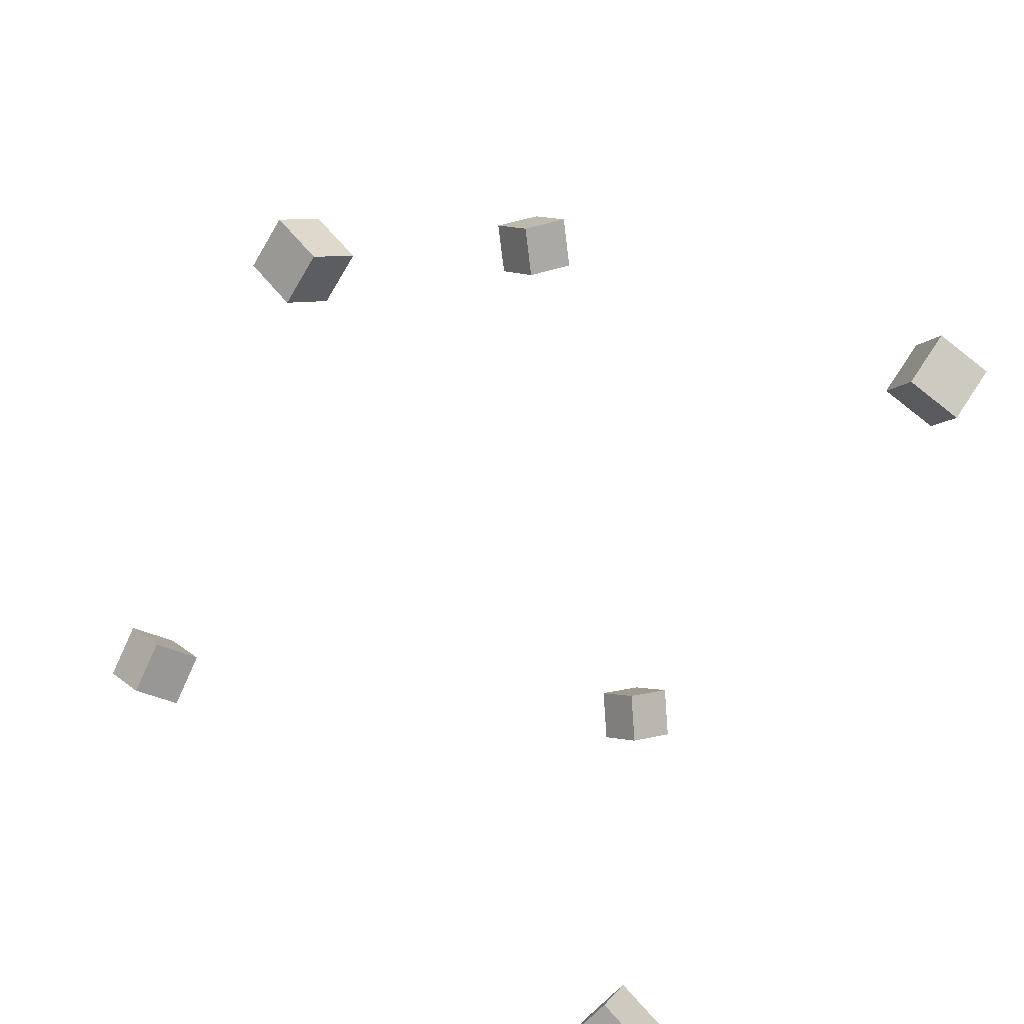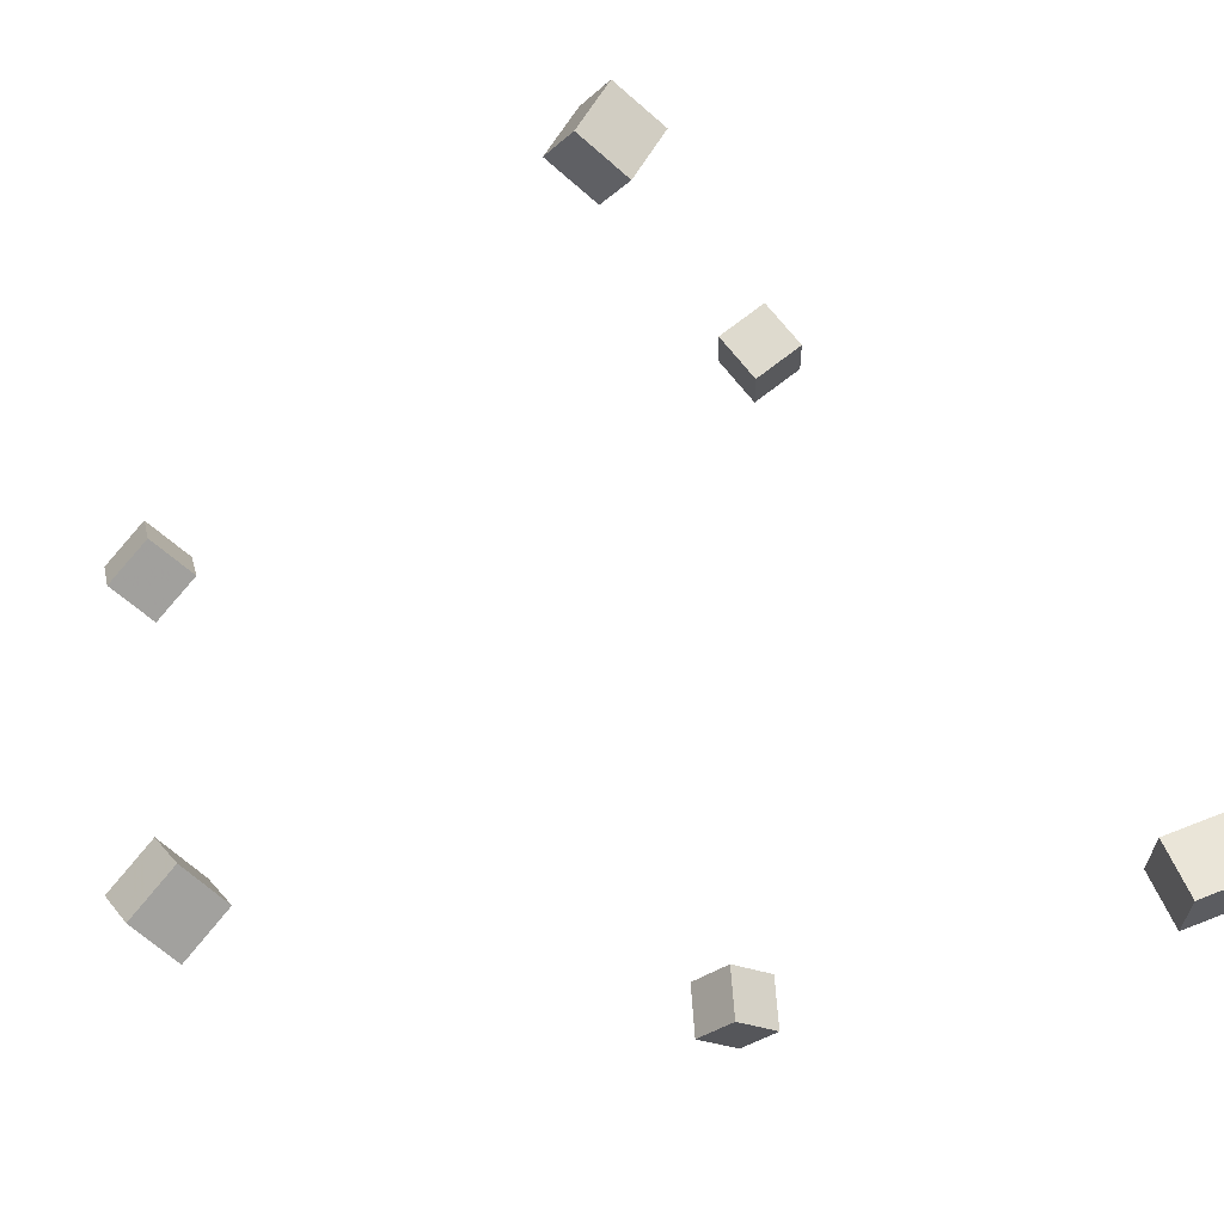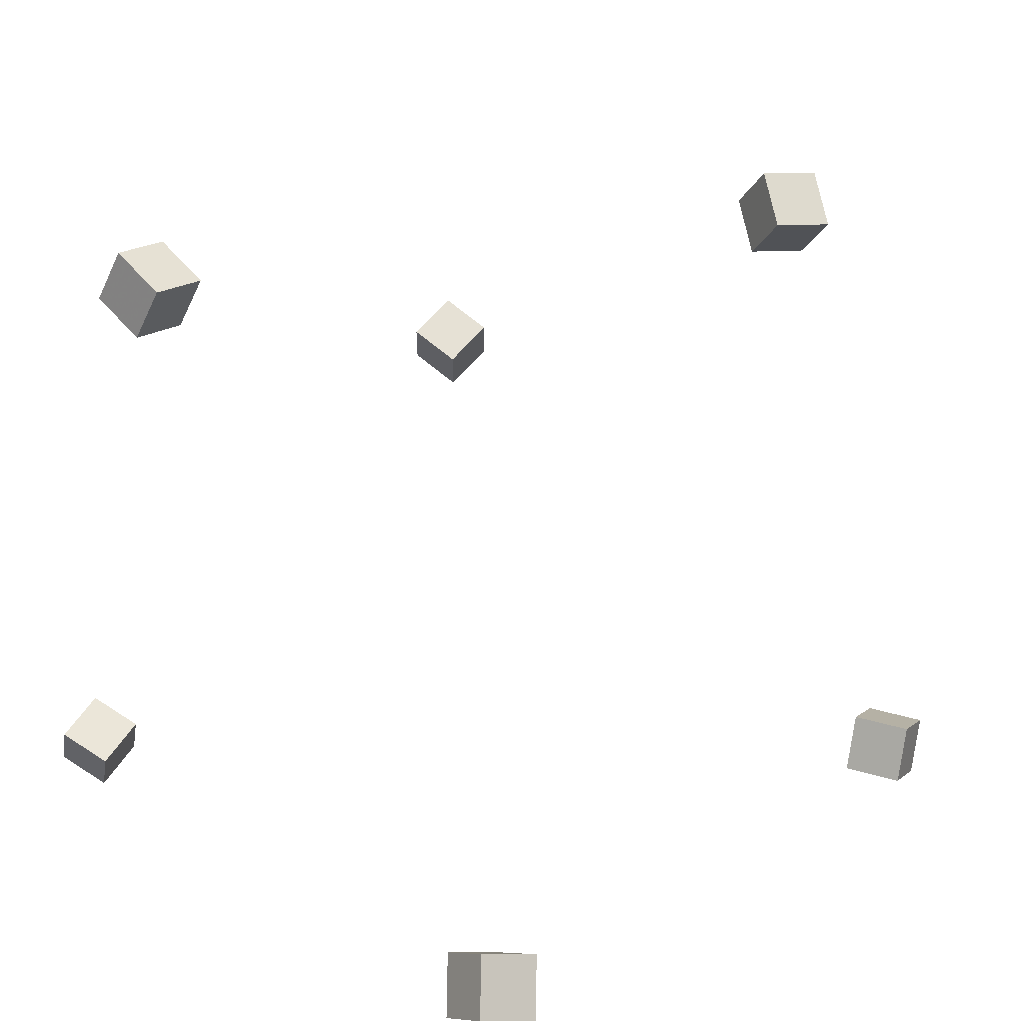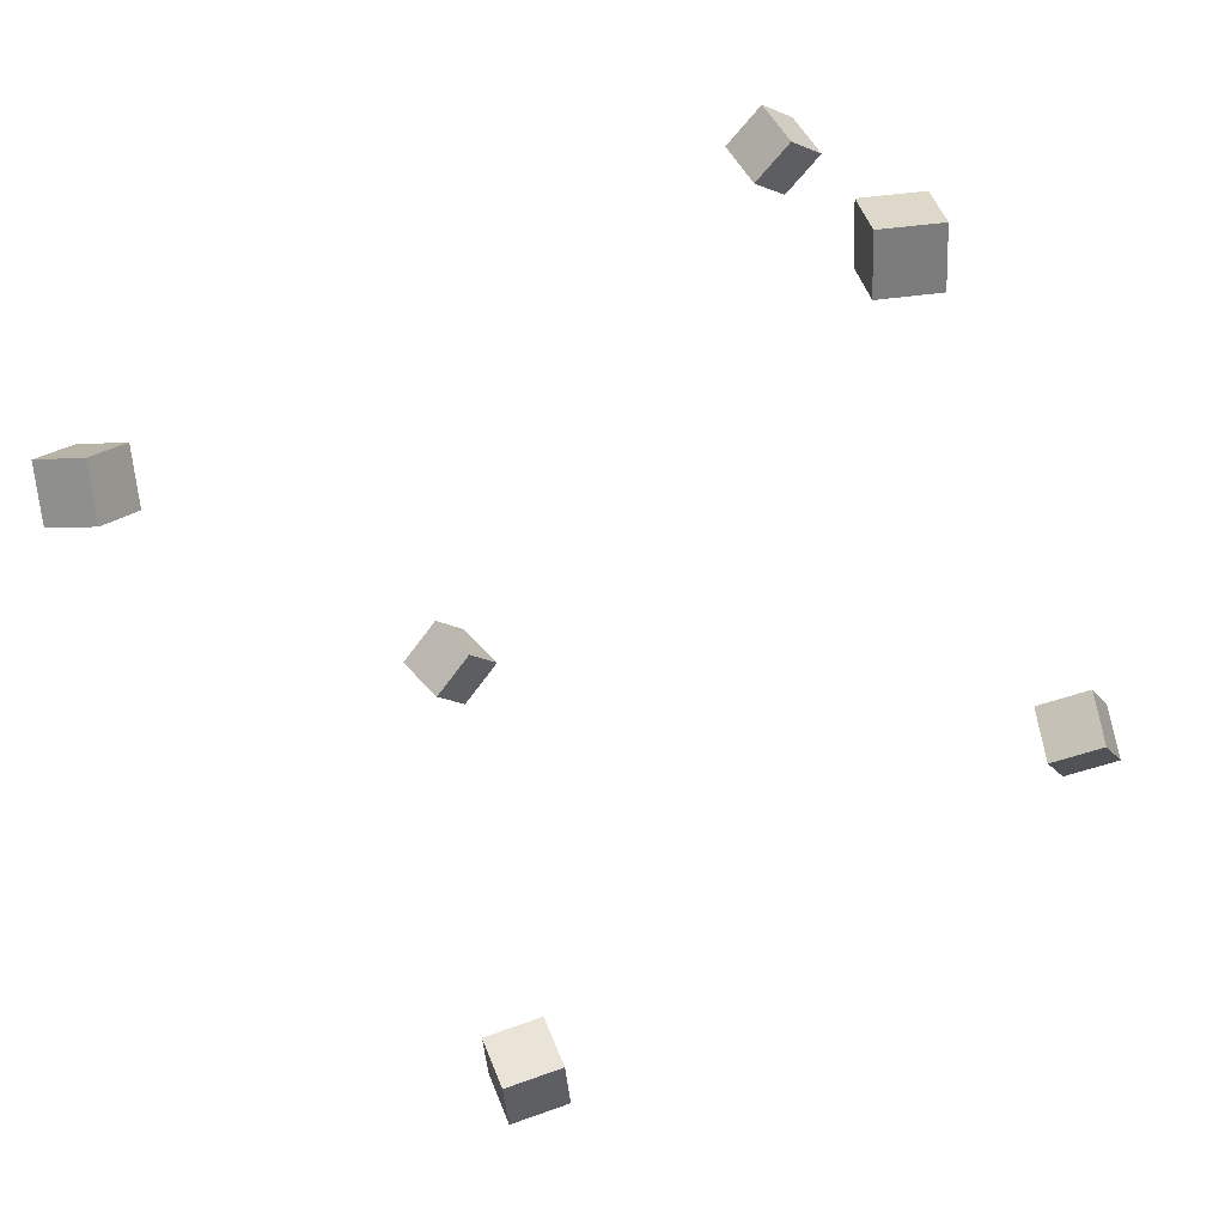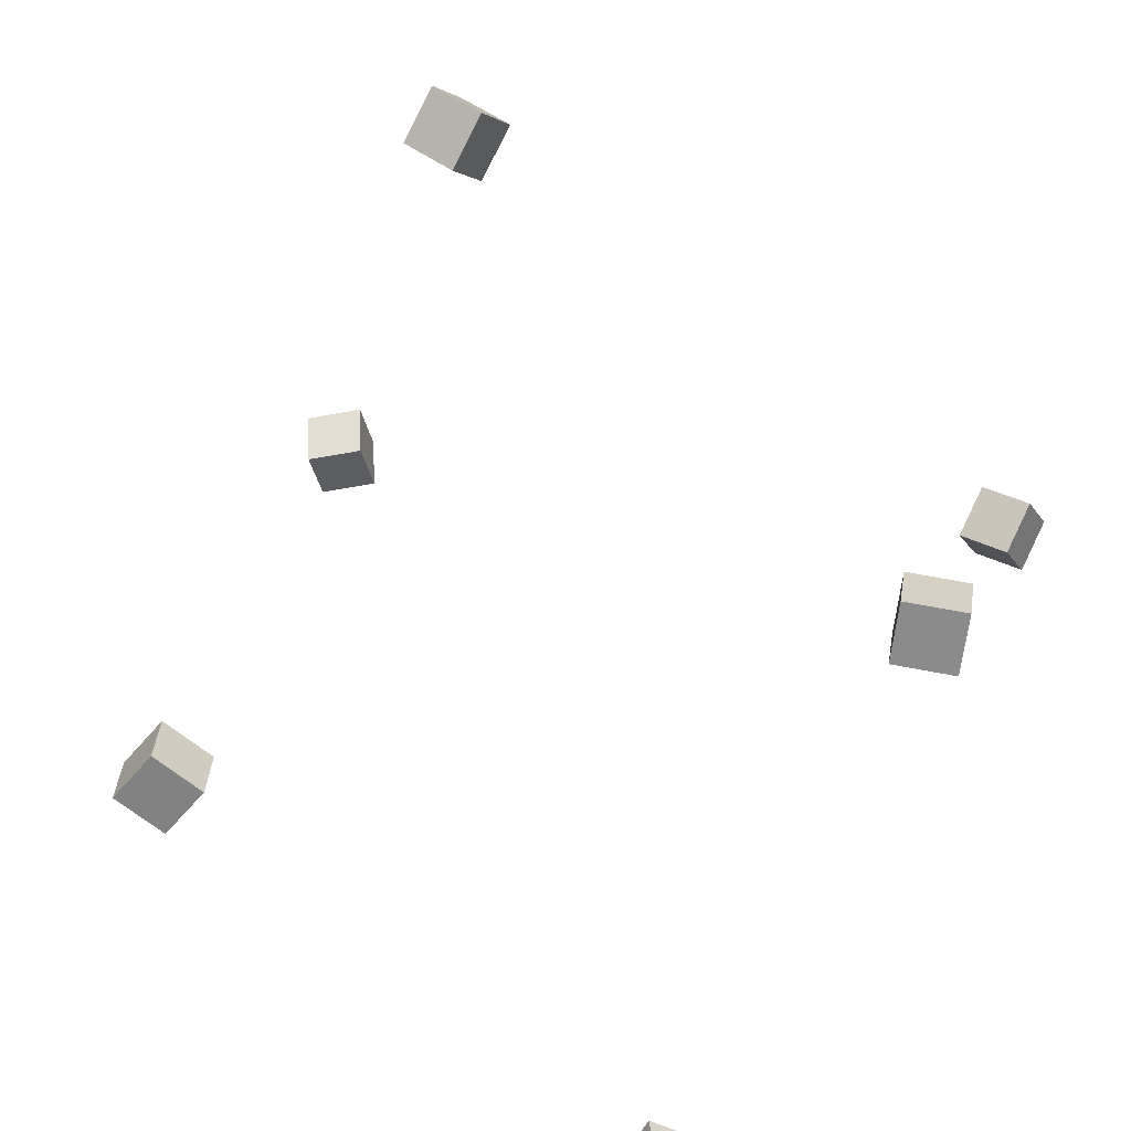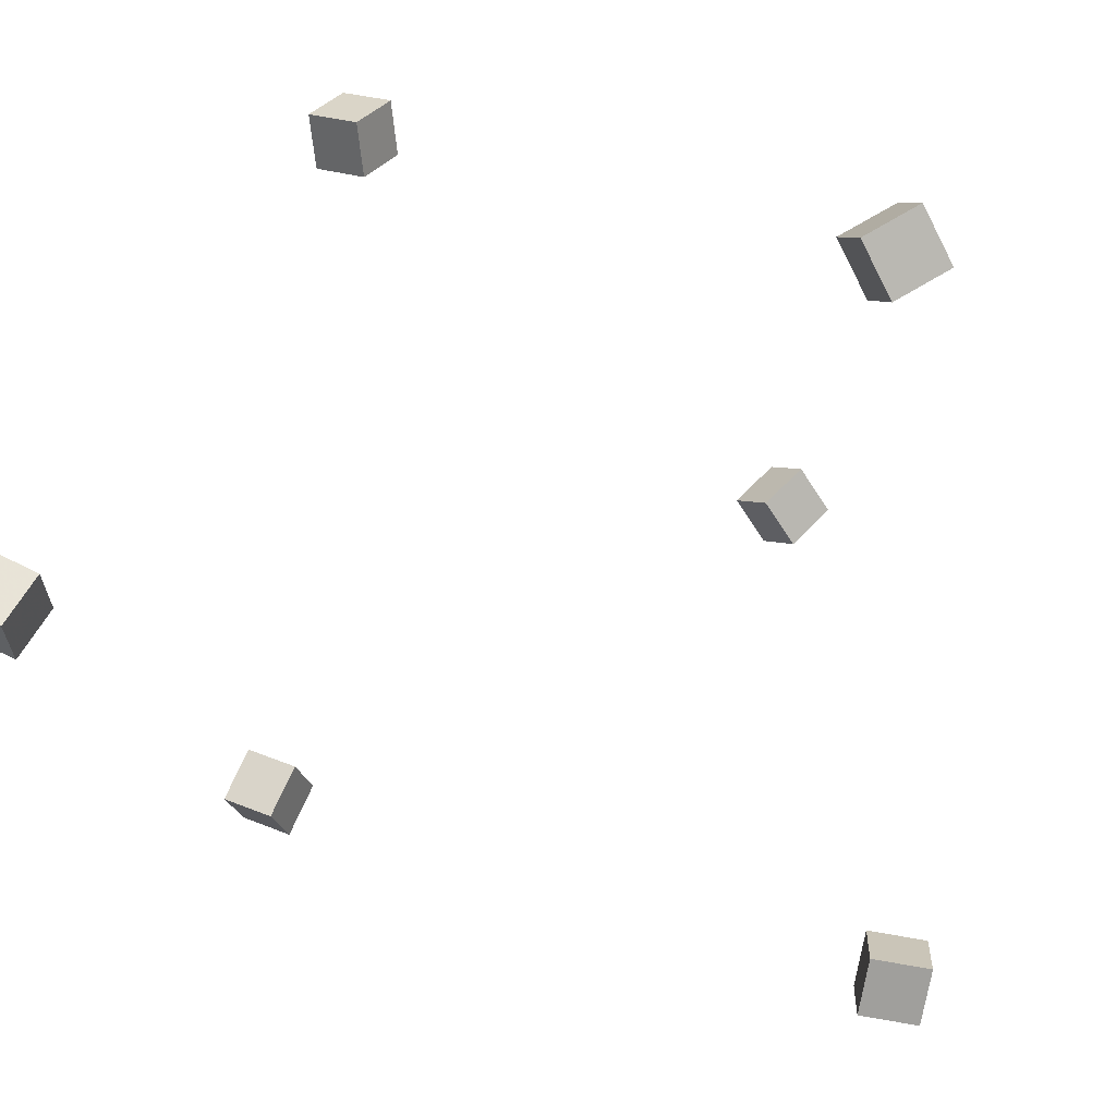
<metadata>
{"format":"obj","ext":"obj","renderer":"f3d","projection":"perspective","resolution":1024,"background":"white","views":[{"elev":-72.5,"azim":-116.1,"up":"+Z"},{"elev":-15.2,"azim":78.0,"up":"+Y"},{"elev":18.2,"azim":142.5,"up":"+Y"},{"elev":-78.0,"azim":19.6,"up":"+Z"},{"elev":57.4,"azim":25.0,"up":"+Y"},{"elev":-59.8,"azim":109.2,"up":"+Y"}]}
</metadata>
<code>
v 0.3022 0.2603 0.07404
v 0.314 0.2902 0.1196
v 0.2959 0.3069 0.04503
v 0.3077 0.3368 0.09057
v 0.3558 0.2592 0.06081
v 0.3676 0.2892 0.1064
v 0.3495 0.3058 0.0318
v 0.3613 0.3358 0.07735
f 1.0 7.0 5.0
f 1.0 3.0 7.0
f 1.0 4.0 3.0
f 1.0 2.0 4.0
f 3.0 8.0 7.0
f 3.0 4.0 8.0
f 5.0 7.0 8.0
f 5.0 8.0 6.0
f 1.0 5.0 6.0
f 1.0 6.0 2.0
f 2.0 6.0 8.0
f 2.0 8.0 4.0
v -0.265 0.08537 0.3626
v -0.2469 0.1114 0.407
v -0.2411 0.1233 0.3306
v -0.223 0.1493 0.375
v -0.2195 0.05567 0.3613
v -0.2013 0.08166 0.4057
v -0.1956 0.09358 0.3294
v -0.1775 0.1196 0.3738
f 9.0 15.0 13.0
f 9.0 11.0 15.0
f 9.0 12.0 11.0
f 9.0 10.0 12.0
f 11.0 16.0 15.0
f 11.0 12.0 16.0
f 13.0 15.0 16.0
f 13.0 16.0 14.0
f 9.0 13.0 14.0
f 9.0 14.0 10.0
f 10.0 14.0 16.0
f 10.0 16.0 12.0
v -0.403 -0.2791 -0.2082
v -0.3769 -0.2749 -0.1593
v -0.4146 -0.2242 -0.2067
v -0.3885 -0.22 -0.1578
v -0.3552 -0.2683 -0.2346
v -0.3291 -0.2641 -0.1857
v -0.3668 -0.2134 -0.2331
v -0.3407 -0.2092 -0.1842
f 17.0 23.0 21.0
f 17.0 19.0 23.0
f 17.0 20.0 19.0
f 17.0 18.0 20.0
f 19.0 24.0 23.0
f 19.0 20.0 24.0
f 21.0 23.0 24.0
f 21.0 24.0 22.0
f 17.0 21.0 22.0
f 17.0 22.0 18.0
f 18.0 22.0 24.0
f 18.0 24.0 20.0
v 0.2744 -0.25 -0.4263
v 0.2717 -0.2708 -0.3748
v 0.2586 -0.2005 -0.4073
v 0.2559 -0.2212 -0.3557
v 0.3271 -0.2364 -0.4181
v 0.3244 -0.2571 -0.3666
v 0.3113 -0.1869 -0.399
v 0.3086 -0.2076 -0.3475
f 25.0 31.0 29.0
f 25.0 27.0 31.0
f 25.0 28.0 27.0
f 25.0 26.0 28.0
f 27.0 32.0 31.0
f 27.0 28.0 32.0
f 29.0 31.0 32.0
f 29.0 32.0 30.0
f 25.0 29.0 30.0
f 25.0 30.0 26.0
f 26.0 30.0 32.0
f 26.0 32.0 28.0
v 0.2686 -0.276 0.3294
v 0.2544 -0.3166 0.3619
v 0.2224 -0.2492 0.3428
v 0.2082 -0.2899 0.3752
v 0.2942 -0.2522 0.3704
v 0.28 -0.2929 0.4028
v 0.2479 -0.2255 0.3837
v 0.2337 -0.2661 0.4162
f 33.0 39.0 37.0
f 33.0 35.0 39.0
f 33.0 36.0 35.0
f 33.0 34.0 36.0
f 35.0 40.0 39.0
f 35.0 36.0 40.0
f 37.0 39.0 40.0
f 37.0 40.0 38.0
f 33.0 37.0 38.0
f 33.0 38.0 34.0
f 34.0 38.0 40.0
f 34.0 40.0 36.0
v -0.2359 0.3039 -0.1869
v -0.2466 0.3469 -0.1547
v -0.2282 0.3376 -0.2292
v -0.2389 0.3805 -0.1971
v -0.1826 0.3078 -0.1741
v -0.1933 0.3507 -0.142
v -0.1748 0.3414 -0.2165
v -0.1856 0.3844 -0.1844
f 41.0 47.0 45.0
f 41.0 43.0 47.0
f 41.0 44.0 43.0
f 41.0 42.0 44.0
f 43.0 48.0 47.0
f 43.0 44.0 48.0
f 45.0 47.0 48.0
f 45.0 48.0 46.0
f 41.0 45.0 46.0
f 41.0 46.0 42.0
f 42.0 46.0 48.0
f 42.0 48.0 44.0

</code>
